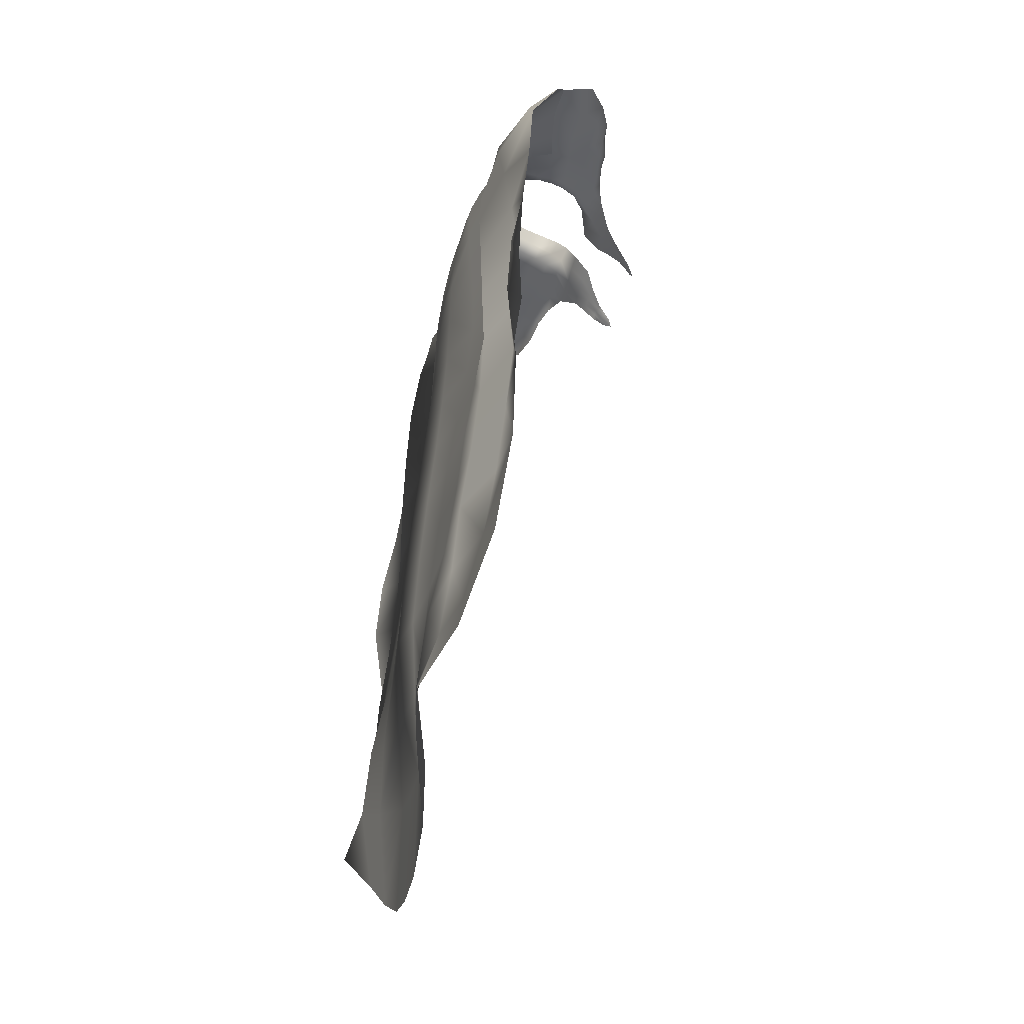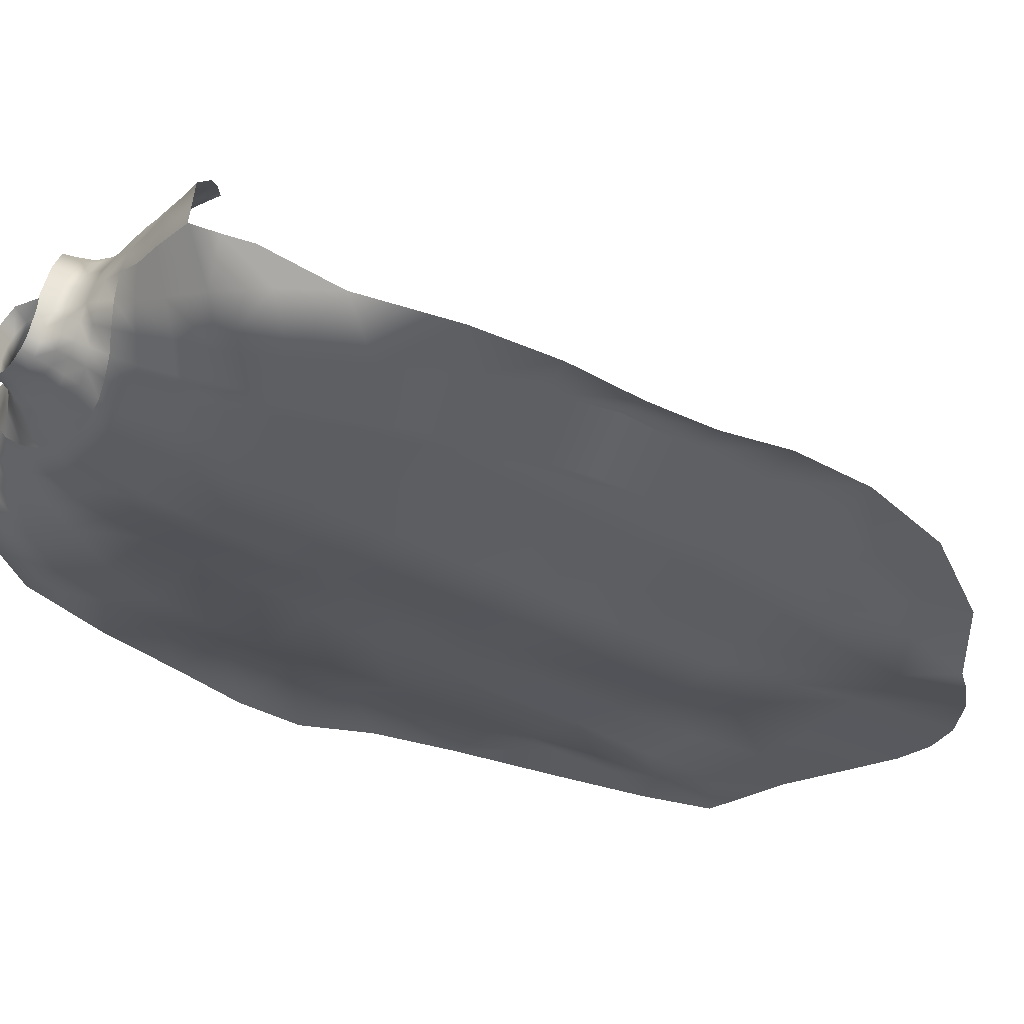
<metadata>
{"format":"obj","ext":"obj","renderer":"f3d","projection":"perspective","resolution":1024,"background":"white","views":[{"elev":-35.9,"azim":-104.4,"up":"+Y"},{"elev":-29.4,"azim":-123.7,"up":"+Z"}]}
</metadata>
<code>
g default
v 59.59 119.7 17.55
v 16.32 103.3 38.61
v 12.76 103 39.9
v 13.77 129.4 22.41
v 15.53 133.7 19.27
v 13.57 137.9 21.21
v 10.5 133 23.86
v 16.09 136.4 14.71
v 14.46 140.6 15.89
v 10.87 123.4 25.47
v 5.867 124.8 25.75
v 10.52 118.3 29.6
v 6.343 118.9 30.41
v 29.01 128.6 17.34
v 23.39 128.9 17.45
v 22.77 125.7 21.79
v 28.34 125.8 22.19
v 28.92 131.4 12.6
v 23.4 131.6 13.14
v 22.96 133.1 8.367
v 28.15 132.6 7.177
v 26.56 133.2 1.9
v 21.87 134.1 3.728
v 13.48 133.3 -6.758
v 15.62 130.2 -9.198
v 10.68 129 -11.24
v 9.248 132.6 -8.837
v -0 127.8 -12.91
v -0 131.7 -10.52
v 4.679 132 -10.08
v 5.425 128.2 -12.47
v 4.051 135.7 -8.148
v -0 135.5 -8.542
v 8.196 136.1 -6.973
v 11.92 136.4 -4.897
v 19.05 134.9 9.477
v 18.28 136.1 5.19
v 19.25 133.3 13.8
v 18.96 130.6 18.06
v 17.97 126.9 21.79
v 21.5 121.4 25.92
v 16.15 122.2 25.68
v 14.16 117.6 29.27
v 17.74 116.7 29.38
v 35.37 132.3 5.27
v 32.97 132.1 -0.8211
v 18.68 126.5 -12.88
v 12.66 124.9 -14.62
v 6.342 123.7 -15.46
v -0 123.2 -15.7
v 16.99 136.6 1.299
v 19.98 134.4 -0.5332
v 17.1 134 -4.022
v 14.87 136.7 -2.003
v 23.89 132.8 -2.84
v 20.11 131.5 -6.461
v 29.24 130.5 -6.108
v 24.35 128.2 -9.993
v 45.51 131.1 10.1
v 45.32 128.6 15.85
v 55.52 128.1 15.47
v 56.33 131.3 9.74
v 36.55 128.6 16.66
v 36.44 131 11.35
v 43.93 131.8 3.145
v 54.34 132.4 1.266
v 16.02 137.9 10.66
v 14.33 141.6 11.83
v 15.47 139 6.482
v 13.83 142.7 7.473
v 14.6 139.4 2.89
v 13.15 142.7 4.044
v 13.19 139.8 -0.1544
v 10.75 139.9 -3.336
v 7.397 139.8 -5.416
v 3.513 139.5 -6.532
v -0 139.4 -6.875
v 12.23 143 1.327
v 10.04 143.2 -2.182
v 6.881 143.3 -4.242
v 3.107 143.3 -5.302
v -0 143.2 -5.603
v 27 121.4 25.69
v 20.77 115.7 29.86
v 9.747 113.6 33.29
v 12.25 113.2 32.87
v 14.64 112.8 32.63
v 17.02 112.2 32.53
v 19.27 111.5 32.55
v 15.08 108.4 35.73
v 16.46 107.8 35.59
v 13.66 108.6 36.02
v 12.35 108.5 36.43
v 17.93 107 35.6
v 15.75 104.7 37.56
v 14.57 104.7 37.86
v 13.79 100.9 40.75
v 17.12 105.2 37.17
v 13.45 105.1 38.1
v 12.56 105.8 38.24
v 35.59 125.8 21.46
v 43.85 125.2 19.94
v 53.03 123.9 18.67
v 67.05 125.9 14.71
v 62.72 122.2 17.32
v 34.21 122.5 23.07
v 42.39 122.3 21.25
v 50.24 120.4 20.25
v 69.86 130.7 10.34
v 66.98 130.9 1.026
v -13.77 129.4 22.41
v -10.5 133 23.86
v -15.53 133.7 19.27
v -13.57 137.9 21.21
v -14.46 140.6 15.89
v -16.09 136.4 14.71
v -10.87 123.4 25.47
v -5.867 124.8 25.75
v -10.52 118.3 29.6
v -6.343 118.9 30.41
v -29.01 128.6 17.34
v -28.34 125.8 22.19
v -23.39 128.9 17.45
v -22.77 125.7 21.79
v -23.4 131.6 13.14
v -28.92 131.4 12.6
v -22.96 133.1 8.367
v -21.87 134.1 3.728
v -28.15 132.6 7.177
v -26.56 133.2 1.9
v -13.48 133.3 -6.758
v -9.248 132.6 -8.837
v -15.62 130.2 -9.198
v -10.68 129 -11.24
v -5.425 128.2 -12.47
v -4.679 132 -10.08
v -4.051 135.7 -8.148
v -8.196 136.1 -6.973
v -11.92 136.4 -4.897
v -19.05 134.9 9.477
v -18.28 136.1 5.19
v -18.96 130.6 18.06
v -19.25 133.3 13.8
v -17.97 126.9 21.79
v -16.15 122.2 25.68
v -21.5 121.4 25.92
v -17.74 116.7 29.38
v -14.16 117.6 29.27
v -32.97 132.1 -0.8211
v -35.37 132.3 5.27
v -12.66 124.9 -14.62
v -18.68 126.5 -12.88
v -6.342 123.7 -15.46
v -16.99 136.6 1.299
v -14.87 136.7 -2.003
v -19.98 134.4 -0.5332
v -17.1 134 -4.022
v -20.11 131.5 -6.461
v -23.89 132.8 -2.84
v -24.35 128.2 -9.993
v -29.24 130.5 -6.108
v -56.33 131.3 9.74
v -55.52 128.1 15.47
v -45.51 131.1 10.1
v -45.32 128.6 15.85
v -36.55 128.6 16.66
v -36.44 131 11.35
v -43.93 131.8 3.145
v -54.34 132.4 1.266
v -14.33 141.6 11.83
v -16.02 137.9 10.66
v -13.83 142.7 7.473
v -15.47 139 6.482
v -13.15 142.7 4.044
v -14.6 139.4 2.89
v -13.19 139.8 -0.1544
v -10.75 139.9 -3.336
v -7.397 139.8 -5.416
v -3.513 139.5 -6.532
v -12.23 143 1.327
v -10.04 143.2 -2.182
v -6.881 143.3 -4.242
v -3.107 143.3 -5.302
v -27 121.4 25.69
v -20.77 115.7 29.86
v -9.747 113.6 33.29
v -12.25 113.2 32.87
v -14.64 112.8 32.63
v -17.02 112.2 32.53
v -19.27 111.5 32.55
v -15.08 108.4 35.73
v -16.46 107.8 35.59
v -13.66 108.6 36.02
v -12.35 108.5 36.43
v -17.93 107 35.6
v -15.75 104.7 37.56
v -13.79 100.9 40.75
v -14.57 104.7 37.86
v -16.32 103.3 38.61
v -17.12 105.2 37.17
v -13.45 105.1 38.1
v -12.76 103 39.9
v -12.56 105.8 38.24
v -35.59 125.8 21.46
v -43.85 125.2 19.94
v -53.03 123.9 18.67
v -67.05 125.9 14.71
v -62.72 122.2 17.32
v -34.21 122.5 23.07
v -42.39 122.3 21.25
v -50.24 120.4 20.25
v -59.59 119.7 17.55
v -69.86 130.7 10.34
v -66.98 130.9 1.026
g CapeBaseSoft polySurface2 large_cape
f 4 5 7
f 5 6 7
f 9 6 8
f 6 5 8
f 10 4 11
f 4 7 11
f 12 10 13
f 10 11 13
f 14 15 17
f 15 16 17
f 15 14 19
f 14 18 19
f 20 21 23
f 21 22 23
f 24 25 27
f 25 26 27
f 28 29 31
f 29 30 31
f 32 30 33
f 30 29 33
f 27 34 24
f 34 35 24
f 36 20 37
f 20 23 37
f 15 19 39
f 19 38 39
f 16 15 40
f 15 39 40
f 42 41 40
f 41 16 40
f 41 42 44
f 42 43 44
f 22 21 46
f 21 45 46
f 26 25 48
f 25 47 48
f 31 49 28
f 49 50 28
f 51 52 54
f 52 53 54
f 53 52 56
f 52 55 56
f 56 55 58
f 55 57 58
f 62 59 61
f 59 60 61
f 63 60 64
f 60 59 64
f 38 19 36
f 19 20 36
f 19 18 20
f 18 21 20
f 18 64 21
f 64 45 21
f 59 65 64
f 65 45 64
f 62 66 59
f 66 65 59
f 52 51 23
f 51 37 23
f 22 55 23
f 55 52 23
f 46 57 22
f 57 55 22
f 31 26 49
f 26 48 49
f 27 26 30
f 26 31 30
f 30 32 27
f 32 34 27
f 54 53 35
f 53 24 35
f 24 53 25
f 53 56 25
f 25 56 47
f 56 58 47
f 68 9 67
f 9 8 67
f 70 68 69
f 68 67 69
f 70 69 72
f 69 71 72
f 42 10 43
f 10 12 43
f 40 4 42
f 4 10 42
f 40 39 4
f 39 5 4
f 8 5 38
f 5 39 38
f 67 8 36
f 8 38 36
f 69 67 37
f 67 36 37
f 51 71 37
f 71 69 37
f 71 51 73
f 51 54 73
f 73 54 74
f 54 35 74
f 34 75 35
f 75 74 35
f 32 76 34
f 76 75 34
f 33 77 32
f 77 76 32
f 73 78 71
f 78 72 71
f 74 79 73
f 79 78 73
f 75 80 74
f 80 79 74
f 81 80 76
f 80 75 76
f 77 82 76
f 82 81 76
f 17 16 83
f 16 41 83
f 44 84 41
f 84 83 41
f 13 85 12
f 85 86 12
f 12 86 43
f 86 87 43
f 43 87 44
f 87 88 44
f 89 84 88
f 84 44 88
f 87 90 88
f 90 91 88
f 90 87 92
f 87 86 92
f 85 93 86
f 93 92 86
f 94 89 91
f 89 88 91
f 95 96 97
f 97 2 95
f 2 98 95
f 97 96 99
f 97 99 3
f 99 100 3
f 95 98 91
f 98 94 91
f 91 90 95
f 90 96 95
f 92 99 90
f 99 96 90
f 93 100 92
f 100 99 92
f 101 102 63
f 102 60 63
f 61 60 103
f 60 102 103
f 104 61 105
f 61 103 105
f 14 63 18
f 63 64 18
f 106 107 101
f 107 102 101
f 103 102 108
f 102 107 108
f 105 103 1
f 103 108 1
f 63 14 101
f 14 17 101
f 101 17 106
f 17 83 106
f 61 104 62
f 104 109 62
f 109 110 62
f 110 66 62
f 111 112 113
f 113 112 114
f 115 116 114
f 114 116 113
f 117 118 111
f 111 118 112
f 119 120 117
f 117 120 118
f 121 122 123
f 123 122 124
f 123 125 121
f 121 125 126
f 127 128 129
f 129 128 130
f 131 132 133
f 133 132 134
f 28 135 29
f 29 135 136
f 137 33 136
f 136 33 29
f 132 131 138
f 138 131 139
f 140 141 127
f 127 141 128
f 123 142 125
f 125 142 143
f 124 144 123
f 123 144 142
f 145 144 146
f 146 144 124
f 146 147 145
f 145 147 148
f 130 149 129
f 129 149 150
f 134 151 133
f 133 151 152
f 135 28 153
f 153 28 50
f 154 155 156
f 156 155 157
f 157 158 156
f 156 158 159
f 158 160 159
f 159 160 161
f 162 163 164
f 164 163 165
f 166 167 165
f 165 167 164
f 143 140 125
f 125 140 127
f 125 127 126
f 126 127 129
f 126 129 167
f 167 129 150
f 164 167 168
f 168 167 150
f 162 164 169
f 169 164 168
f 156 128 154
f 154 128 141
f 130 128 159
f 159 128 156
f 149 130 161
f 161 130 159
f 135 153 134
f 134 153 151
f 132 136 134
f 134 136 135
f 136 132 137
f 137 132 138
f 155 139 157
f 157 139 131
f 131 133 157
f 157 133 158
f 133 152 158
f 158 152 160
f 170 171 115
f 115 171 116
f 172 173 170
f 170 173 171
f 172 174 173
f 173 174 175
f 145 148 117
f 117 148 119
f 144 145 111
f 111 145 117
f 144 111 142
f 142 111 113
f 116 143 113
f 113 143 142
f 171 140 116
f 116 140 143
f 173 141 171
f 171 141 140
f 154 141 175
f 175 141 173
f 175 176 154
f 154 176 155
f 176 177 155
f 155 177 139
f 138 139 178
f 178 139 177
f 137 138 179
f 179 138 178
f 33 137 77
f 77 137 179
f 176 175 180
f 180 175 174
f 177 176 181
f 181 176 180
f 178 177 182
f 182 177 181
f 183 179 182
f 182 179 178
f 77 179 82
f 82 179 183
f 122 184 124
f 124 184 146
f 147 146 185
f 185 146 184
f 120 119 186
f 186 119 187
f 119 148 187
f 187 148 188
f 148 147 188
f 188 147 189
f 190 189 185
f 185 189 147
f 188 189 191
f 191 189 192
f 191 193 188
f 188 193 187
f 186 187 194
f 194 187 193
f 195 192 190
f 190 192 189
f 196 197 198
f 197 196 199
f 199 196 200
f 197 201 198
f 197 202 201
f 201 202 203
f 196 192 200
f 200 192 195
f 192 196 191
f 191 196 198
f 193 191 201
f 201 191 198
f 194 193 203
f 203 193 201
f 204 166 205
f 205 166 165
f 163 206 165
f 165 206 205
f 207 208 163
f 163 208 206
f 121 126 166
f 166 126 167
f 209 204 210
f 210 204 205
f 206 211 205
f 205 211 210
f 208 212 206
f 206 212 211
f 166 204 121
f 121 204 122
f 204 209 122
f 122 209 184
f 163 162 207
f 207 162 213
f 213 162 214
f 214 162 169
g default
v 32.97 132.1 -0.8211
v 0 123.2 -15.7
v 60.31 121.7 -10.23
v 0 98.78 -23.02
v 24.35 128.2 -9.993
v 41 106.2 -19.02
v 0 118.6 -19.23
v 29.42 123.3 -13.61
v 40.58 130.2 -4.041
v 35.37 132.3 5.27
v 43.93 131.8 3.145
v 66.98 130.9 1.026
v 54.34 132.4 1.266
v 49.65 127.3 -7.465
v 35.01 116.1 -16.71
v 0 110.8 -21
v 53.22 75.99 -24.79
v -0 67.7 -26.29
v -0 49.66 -27.48
v 57.59 57.64 -25.2
v -0 30.44 -29.29
v 60.53 38.16 -25.37
v -0 10.29 -31.36
v 61.9 18.04 -24.96
v 0 -33.06 -35.37
v 61.15 -23.96 -28.14
v 0 -57.01 -36.51
v 59.4 -45.36 -30.9
v 0 -143.3 -31.79
v 83.66 99.38 -14.61
v 91.23 72.56 -17.91
v 76.27 118.3 -5.167
v 0 84.08 -25.14
v 47.53 92.37 -22.87
v 73.5 111.9 -12.77
v 72.04 125.2 -2.582
v 29.24 130.5 -6.108
v 35.59 127 -9.858
v 42.91 121.1 -12.98
v 51.2 113.9 -17.96
v 60.85 101 -20.35
v 69.07 83.36 -20.47
v 74.36 63.3 -19.23
v 77.26 42.52 -17.64
v 78.96 21.92 -17.33
v 78.15 -20.65 -21.98
v 75.33 -42.62 -24.15
v 71.28 -94.06 -33.45
v -0 -82.91 -33.86
v 56.84 -66.38 -32.46
v 70.9 -61.93 -26.61
v 93.11 -42.34 -23.7
v 85.6 -70.63 -26.9
v 6.342 123.7 -15.46
v 7.458 119 -19.19
v 8.492 110.9 -20.96
v 9.734 98.97 -22.87
v 10.92 84.26 -24.43
v 11.81 67.89 -25.11
v 12.62 49.89 -25.83
v 13.27 30.68 -27.19
v 13.57 10.52 -28.97
v 12.96 -32.71 -33.05
v 12.45 -56.45 -34.49
v 11.7 -82.07 -32.96
v 11.65 -141.1 -31.75
v 26.24 -132.5 -32.5
v 26.61 -78.32 -34.78
v 27.63 -53.76 -32.73
v 28.43 -30.75 -30.5
v 29.22 11.94 -25.59
v 28.92 31.89 -22.72
v 27.88 50.95 -20.64
v 26.04 68.88 -20.29
v 23.52 85.1 -20.66
v 20.44 99.61 -20.76
v 17.69 111.2 -20.14
v 15.15 119.8 -18.6
v 12.66 124.9 -14.62
v 18.68 126.5 -12.88
v 22.5 121.2 -16.9
v 26.59 112.6 -18.67
v 30.81 101.7 -18.79
v 35.55 87.47 -18.53
v 39.59 71.28 -18.08
v 42.58 53.31 -18.34
v 44.29 34.25 -20.62
v 44.78 14.4 -23.61
v 43.88 -27.76 -28.72
v 42.78 -49.92 -31.59
v 41.28 -72.88 -36.04
v 38.93 -120.8 -34.86
v 79.15 1.571 -19.98
v 61.96 -2.576 -25.97
v 44.52 -6.231 -26.5
v 28.98 -8.886 -28.42
v 13.41 -10.52 -31.17
v -0 -10.77 -33.64
v 96.02 -15.92 -23.54
v 97.35 7.867 -26.52
v -0 -108.8 -30.98
v 11.24 -107.7 -31.07
v 25.97 -102.9 -35.21
v 39.88 -95.85 -38.33
v 54.63 -87.15 -35.28
v 65.71 -81.77 -31.06
v 53.99 -105.1 -40.9
v 94.76 48.87 -20.96
v 96.44 27.78 -25.02
v -35.37 132.3 5.27
v -32.97 132.1 -0.8211
v -18.68 126.5 -12.88
v -12.66 124.9 -14.62
v -6.342 123.7 -15.46
v -22.5 121.2 -16.9
v -26.59 112.6 -18.67
v -17.69 111.2 -20.14
v -15.15 119.8 -18.6
v -7.458 119 -19.19
v -8.492 110.9 -20.96
v -29.24 130.5 -6.108
v -24.35 128.2 -9.993
v -35.59 127 -9.858
v -42.91 121.1 -12.98
v -35.01 116.1 -16.71
v -29.42 123.3 -13.61
v -43.93 131.8 3.145
v -54.34 132.4 1.266
v -49.65 127.3 -7.465
v -40.58 130.2 -4.041
v -66.98 130.9 1.026
v -60.31 121.7 -10.23
v -41 106.2 -19.02
v -51.2 113.9 -17.96
v -30.81 101.7 -18.79
v -20.44 99.61 -20.76
v -9.734 98.97 -22.87
v -35.55 87.47 -18.53
v -39.59 71.28 -18.08
v -26.04 68.88 -20.29
v -23.52 85.1 -20.66
v -10.92 84.26 -24.43
v -11.81 67.89 -25.11
v -12.62 49.89 -25.83
v -42.58 53.31 -18.34
v -27.88 50.95 -20.64
v -13.27 30.68 -27.19
v -44.29 34.25 -20.62
v -28.92 31.89 -22.72
v -13.57 10.52 -28.97
v -44.78 14.4 -23.61
v -29.22 11.94 -25.59
v -13.41 -10.52 -31.17
v -44.52 -6.231 -26.5
v -28.98 -8.886 -28.42
v -12.96 -32.71 -33.05
v -12.45 -56.45 -34.49
v -28.43 -30.75 -30.5
v -43.88 -27.76 -28.72
v -42.78 -49.92 -31.59
v -27.63 -53.76 -32.73
v -11.24 -107.7 -31.07
v -11.65 -141.1 -31.75
v -25.97 -102.9 -35.21
v -39.88 -95.85 -38.33
v -38.93 -120.8 -34.86
v -26.24 -132.5 -32.5
v -60.85 101 -20.35
v -69.07 83.36 -20.47
v -53.22 75.99 -24.79
v -47.53 92.37 -22.87
v -74.36 63.3 -19.23
v -57.59 57.64 -25.2
v -77.26 42.52 -17.64
v -60.53 38.16 -25.37
v -61.9 18.04 -24.96
v -78.96 21.92 -17.33
v -79.15 1.571 -19.98
v -61.96 -2.576 -25.97
v -59.4 -45.36 -30.9
v -61.15 -23.96 -28.14
v -78.15 -20.65 -21.98
v -75.33 -42.62 -24.15
v -83.66 99.38 -14.61
v -73.5 111.9 -12.77
v -72.04 125.2 -2.582
v -76.27 118.3 -5.167
v -91.23 72.56 -17.91
v -71.28 -94.06 -33.45
v -65.71 -81.77 -31.06
v -70.9 -61.93 -26.61
v -85.6 -70.63 -26.9
v -11.7 -82.07 -32.96
v -41.28 -72.88 -36.04
v -26.61 -78.32 -34.78
v -56.84 -66.38 -32.46
v -93.11 -42.34 -23.7
v -97.35 7.867 -26.52
v -96.02 -15.92 -23.54
v -54.63 -87.15 -35.28
v -53.99 -105.1 -40.9
v -94.76 48.87 -20.96
v -96.44 27.78 -25.02
g polySurface2 large_cape CapeClothSoft
f 292 295 291
f 295 296 291
f 221 269 230
f 269 270 230
f 222 252 229
f 252 253 229
f 223 225 228
f 225 227 228
f 216 268 221
f 268 269 221
f 293 294 292
f 294 295 292
f 219 251 222
f 251 252 222
f 215 224 223
f 224 225 223
f 228 227 217
f 227 226 217
f 254 220 253
f 220 229 253
f 291 296 290
f 296 297 290
f 230 270 218
f 270 271 218
f 289 298 288
f 298 299 288
f 247 272 232
f 272 273 232
f 273 274 232
f 274 233 232
f 287 288 300
f 288 299 300
f 235 233 275
f 233 274 275
f 286 287 301
f 287 300 301
f 275 276 235
f 276 237 235
f 285 286 302
f 286 301 302
f 276 311 237
f 311 312 237
f 310 285 309
f 285 302 309
f 241 239 278
f 239 277 278
f 283 284 304
f 284 303 304
f 243 315 280
f 315 316 280
f 281 317 306
f 317 318 306
f 255 256 248
f 256 231 248
f 256 257 231
f 257 234 231
f 257 258 234
f 258 236 234
f 238 236 259
f 236 258 259
f 308 238 307
f 238 259 307
f 242 240 261
f 240 260 261
f 244 249 246
f 249 250 246
f 218 271 247
f 271 272 247
f 290 297 289
f 297 298 289
f 254 255 220
f 255 248 220
f 226 250 217
f 250 249 217
f 223 252 215
f 252 251 215
f 228 253 223
f 253 252 223
f 217 254 228
f 254 253 228
f 255 254 249
f 254 217 249
f 256 255 244
f 255 249 244
f 257 256 245
f 256 244 245
f 262 320 267
f 320 265 267
f 278 279 241
f 279 263 241
f 282 283 305
f 283 304 305
f 261 265 242
f 265 264 242
f 267 265 266
f 265 261 266
f 274 273 287
f 273 288 287
f 275 274 286
f 274 287 286
f 276 275 285
f 275 286 285
f 285 310 276
f 310 311 276
f 278 277 283
f 277 284 283
f 283 282 278
f 282 279 278
f 317 281 316
f 281 280 316
f 272 289 273
f 289 288 273
f 271 290 272
f 290 289 272
f 270 291 271
f 291 290 271
f 269 292 270
f 292 291 270
f 268 293 269
f 293 292 269
f 222 295 219
f 295 294 219
f 229 296 222
f 296 295 222
f 220 297 229
f 297 296 229
f 248 298 220
f 298 297 220
f 299 298 231
f 298 248 231
f 231 234 299
f 234 300 299
f 234 236 300
f 236 301 300
f 302 301 238
f 301 236 238
f 238 308 302
f 308 309 302
f 240 242 303
f 242 304 303
f 242 264 304
f 264 305 304
f 240 308 260
f 308 307 260
f 303 309 240
f 309 308 240
f 309 303 310
f 303 284 310
f 310 284 311
f 284 277 311
f 239 312 277
f 312 311 277
f 260 307 313
f 307 314 313
f 313 266 260
f 266 261 260
f 315 263 316
f 263 279 316
f 316 279 317
f 279 282 317
f 317 282 318
f 282 305 318
f 264 319 305
f 319 318 305
f 319 264 320
f 264 265 320
f 320 262 319
f 262 321 319
f 319 321 318
f 321 306 318
f 245 322 257
f 322 258 257
f 322 323 258
f 323 259 258
f 307 259 314
f 259 323 314
f 330 329 331
f 329 332 331
f 221 230 333
f 230 334 333
f 338 337 339
f 337 340 339
f 342 341 343
f 341 344 343
f 216 221 328
f 221 333 328
f 327 332 326
f 332 329 326
f 337 335 340
f 335 336 340
f 341 324 344
f 324 325 344
f 343 346 342
f 346 345 342
f 339 347 338
f 347 348 338
f 331 350 330
f 350 349 330
f 230 218 334
f 218 351 334
f 353 352 354
f 352 355 354
f 247 232 356
f 232 357 356
f 357 232 358
f 232 233 358
f 353 354 359
f 354 360 359
f 235 361 233
f 361 358 233
f 359 360 362
f 360 363 362
f 361 235 364
f 235 237 364
f 362 363 365
f 363 366 365
f 364 237 367
f 237 312 367
f 365 366 368
f 366 369 368
f 241 371 239
f 371 370 239
f 373 372 374
f 372 375 374
f 376 315 377
f 315 243 377
f 379 378 380
f 378 381 380
f 382 385 383
f 385 384 383
f 383 384 386
f 384 387 386
f 386 387 388
f 387 389 388
f 390 391 389
f 391 388 389
f 391 390 392
f 390 393 392
f 394 397 395
f 397 396 395
f 398 401 399
f 401 400 399
f 218 247 351
f 247 356 351
f 350 355 349
f 355 352 349
f 348 347 382
f 347 385 382
f 399 400 346
f 400 345 346
f 335 337 325
f 337 344 325
f 337 338 344
f 338 343 344
f 338 348 343
f 348 346 343
f 382 399 348
f 399 346 348
f 383 398 382
f 398 399 382
f 386 402 383
f 402 398 383
f 403 406 404
f 406 405 404
f 371 241 407
f 241 263 407
f 374 375 408
f 375 409 408
f 397 394 405
f 394 410 405
f 397 405 411
f 405 406 411
f 358 360 357
f 360 354 357
f 361 363 358
f 363 360 358
f 364 366 361
f 366 363 361
f 367 369 364
f 369 366 364
f 371 375 370
f 375 372 370
f 407 409 371
f 409 375 371
f 377 381 376
f 381 378 376
f 354 355 357
f 355 356 357
f 351 356 350
f 356 355 350
f 334 351 331
f 351 350 331
f 331 332 334
f 332 333 334
f 328 333 327
f 333 332 327
f 326 329 336
f 329 340 336
f 329 330 340
f 330 339 340
f 330 349 339
f 349 347 339
f 349 352 347
f 352 385 347
f 353 384 352
f 384 385 352
f 384 353 387
f 353 359 387
f 387 359 389
f 359 362 389
f 365 390 362
f 390 389 362
f 390 365 393
f 365 368 393
f 395 373 394
f 373 374 394
f 394 374 410
f 374 408 410
f 392 393 396
f 393 395 396
f 393 368 395
f 368 373 395
f 368 369 373
f 369 372 373
f 370 372 367
f 372 369 367
f 367 312 370
f 312 239 370
f 396 413 392
f 413 412 392
f 397 411 396
f 411 413 396
f 407 263 376
f 263 315 376
f 376 378 407
f 378 409 407
f 408 409 379
f 409 378 379
f 379 414 408
f 414 410 408
f 405 410 404
f 410 414 404
f 404 414 403
f 414 415 403
f 414 379 415
f 379 380 415
f 388 416 386
f 416 402 386
f 416 388 417
f 388 391 417
f 392 412 391
f 412 417 391

</code>
